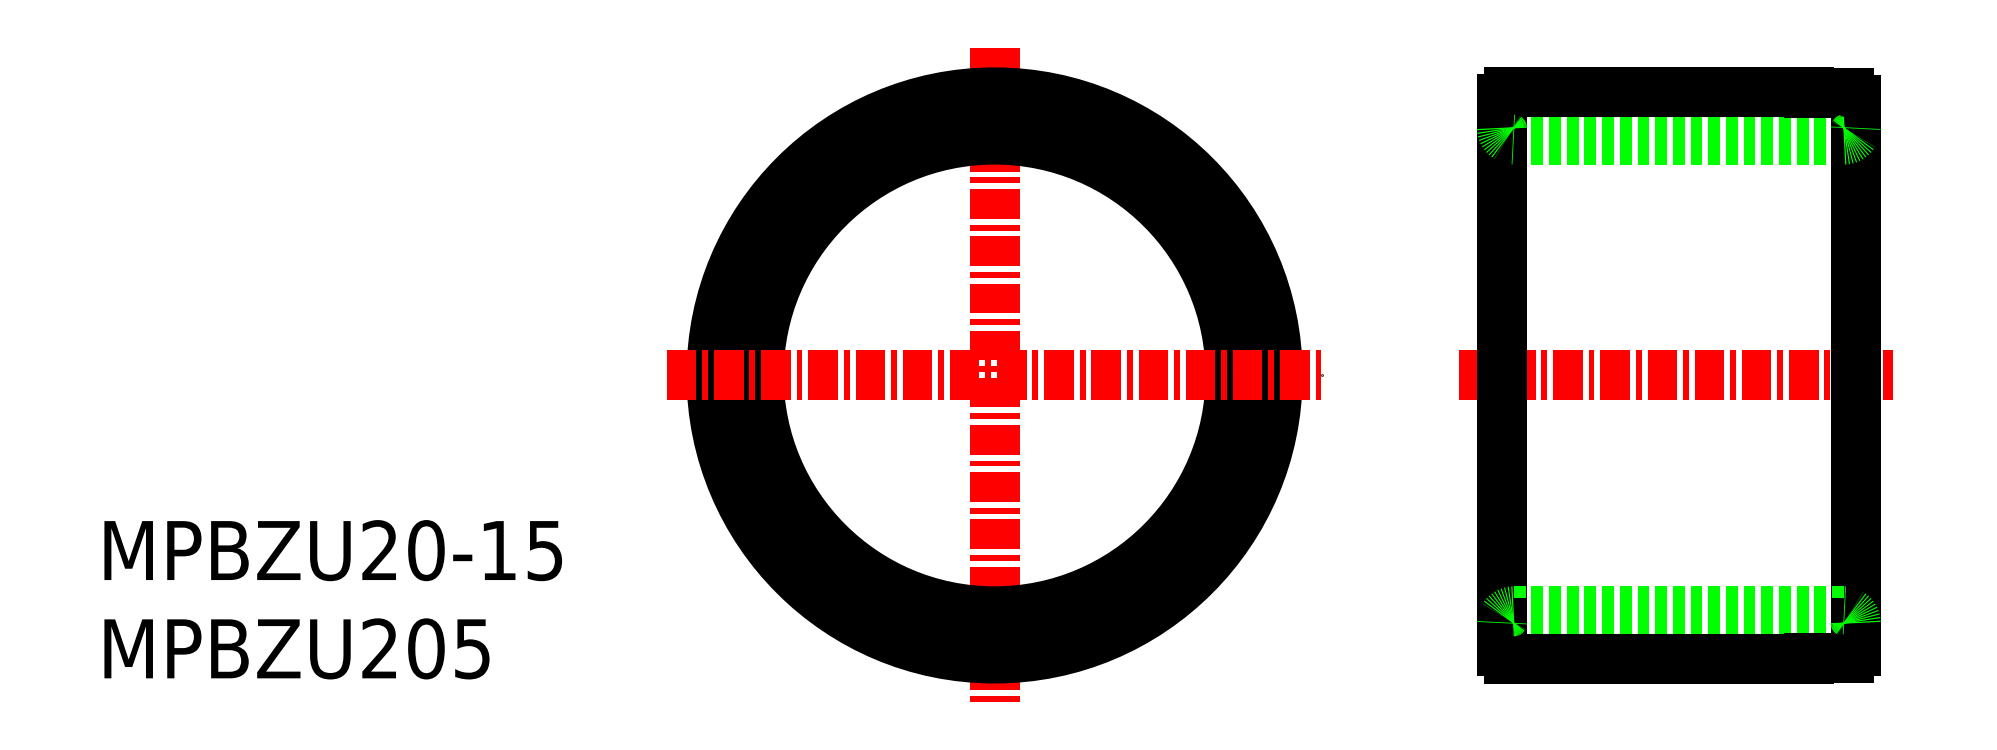
<metadata>
{"format":"dxf","ext":"dxf","renderer":"ezdxf+matplotlib","layout":"modelspace","background":"white","min_lineweight":24,"dpi":150}
</metadata>
<code>
0
SECTION
2
ENTITIES
0
TEXT
8
0
10
10
20
14.17
30
0
40
2.5
1
MPBZU20-15
0
LINE
8
0
10
84.55
20
12.34
30
0
11
84.55
21
22.84
31
0
0
LINE
8
0
10
69.55
20
11.14
30
0
11
69.55
21
22.84
31
0
0
LINE
8
CENTER
10
48.04
20
36.74
30
0
11
48.04
21
8.947
31
0
0
CIRCLE
8
0
10
48.04
20
22.84
30
0
40
10
0
CIRCLE
8
0
10
48.04
20
22.84
30
0
40
12
0
TEXT
8
0
10
10
20
10
30
0
40
2.5
1
MPBZU205
0
LINE
8
0
10
82.55
20
10.86
30
0
11
84.25
21
10.86
31
0
0
LINE
8
0
10
70.05
20
12.84
30
0
11
84.05
21
12.84
31
0
0
LINE
8
0
10
69.85
20
10.84
30
0
11
82.55
21
10.84
31
0
0
ARC
8
0
10
69.85
20
11.14
30
0
40
0.3
50
180
51
270
0
LINE
8
0
10
69.55
20
11.14
30
0
11
69.55
21
12.34
31
0
0
ARC
8
0
10
70.05
20
12.34
30
0
40
0.5
50
90
51
180
0
LINE
8
0
10
82.55
20
10.84
30
0
11
82.55
21
10.86
31
0
0
LINE
8
0
10
84.55
20
11.16
30
0
11
84.55
21
12.34
31
0
0
ARC
8
0
10
84.05
20
12.34
30
0
40
0.5
50
0
51
90
0
LINE
8
CENTER
10
34.15
20
22.84
30
0
11
61.94
21
22.84
31
0
0
LINE
8
0
10
82.55
20
34.82
30
0
11
84.25
21
34.82
31
0
0
LINE
8
0
10
70.05
20
32.84
30
0
11
84.05
21
32.84
31
0
0
LINE
8
CENTER
10
67.72
20
22.84
30
0
11
86.14
21
22.84
31
0
0
LINE
8
CENTER
10
67.72
20
22.84
30
0
11
86.14
21
22.84
31
0
0
LINE
8
0
10
69.55
20
34.54
30
0
11
69.55
21
22.84
31
0
0
LINE
8
0
10
61.94
20
22.84
30
0
11
61.94
21
22.84
31
0
0
LINE
8
0
10
69.85
20
34.84
30
0
11
82.55
21
34.84
31
0
0
LINE
8
0
10
69.55
20
34.54
30
0
11
69.55
21
33.34
31
0
0
ARC
8
0
10
69.85
20
34.54
30
0
40
0.3
50
90
51
180
0
ARC
8
0
10
70.05
20
33.34
30
0
40
0.5
50
180
51
270
0
LINE
8
0
10
82.55
20
34.84
30
0
11
82.55
21
34.82
31
0
0
LINE
8
0
10
84.55
20
33.34
30
0
11
84.55
21
22.84
31
0
0
LINE
8
0
10
84.55
20
34.52
30
0
11
84.55
21
33.34
31
0
0
ARC
8
0
10
84.05
20
33.34
30
0
40
0.5
50
270
51
0
0
ARC
8
0
10
84.25
20
34.52
30
0
40
0.3
50
0
51
90
0
ARC
8
0
10
84.25
20
11.16
30
0
40
0.3
50
270
51
0
0
ENDSEC
0
EOF

</code>
